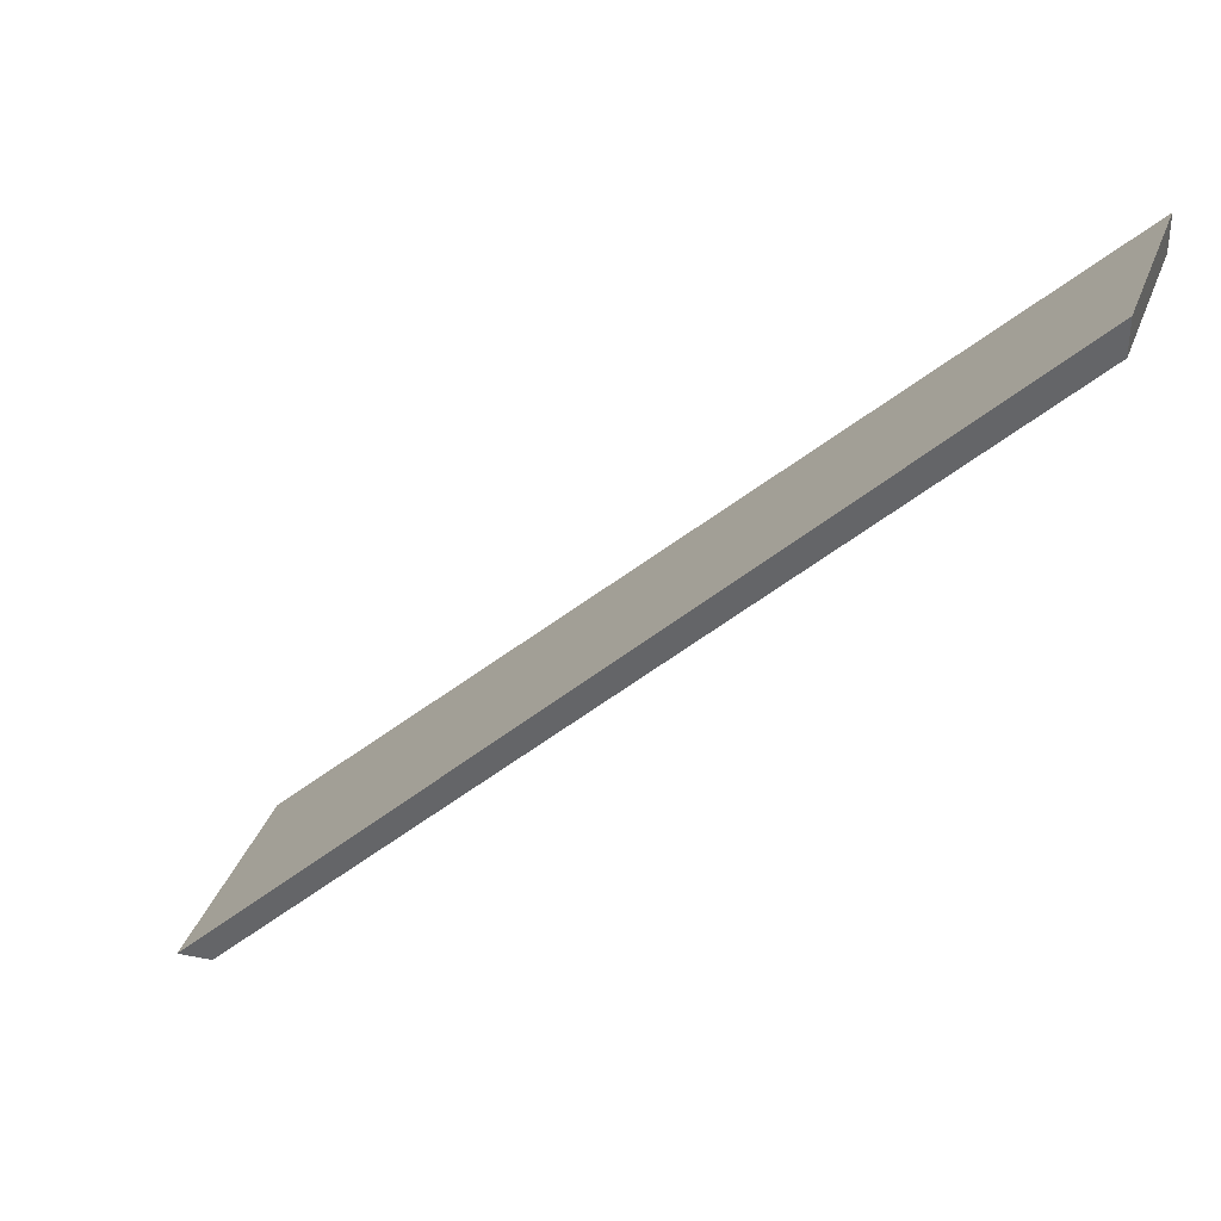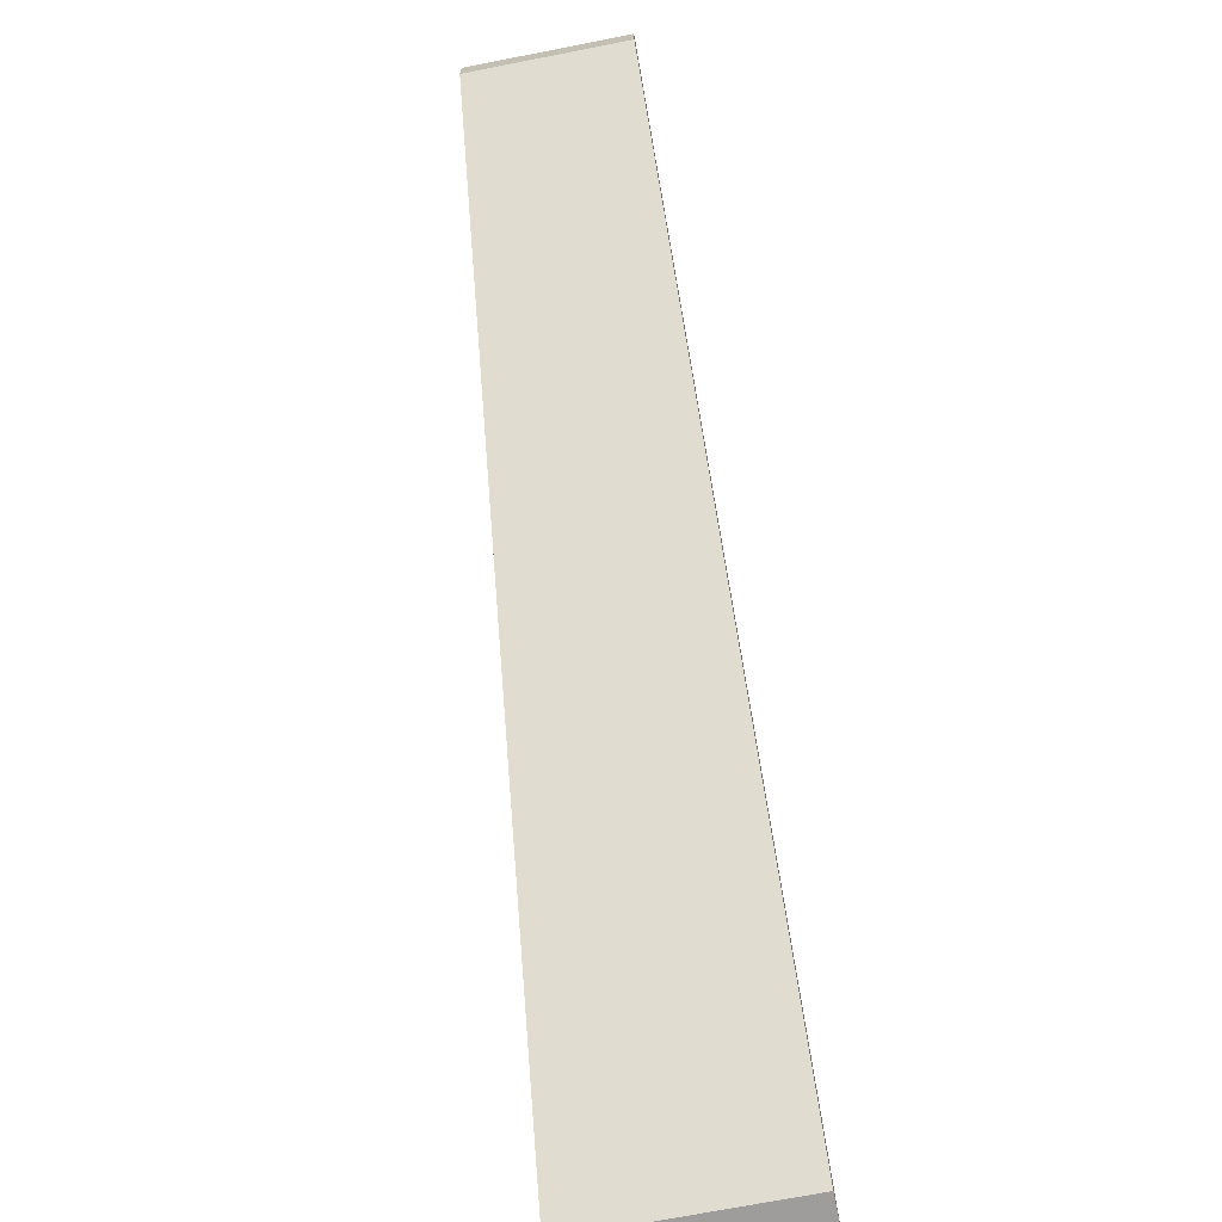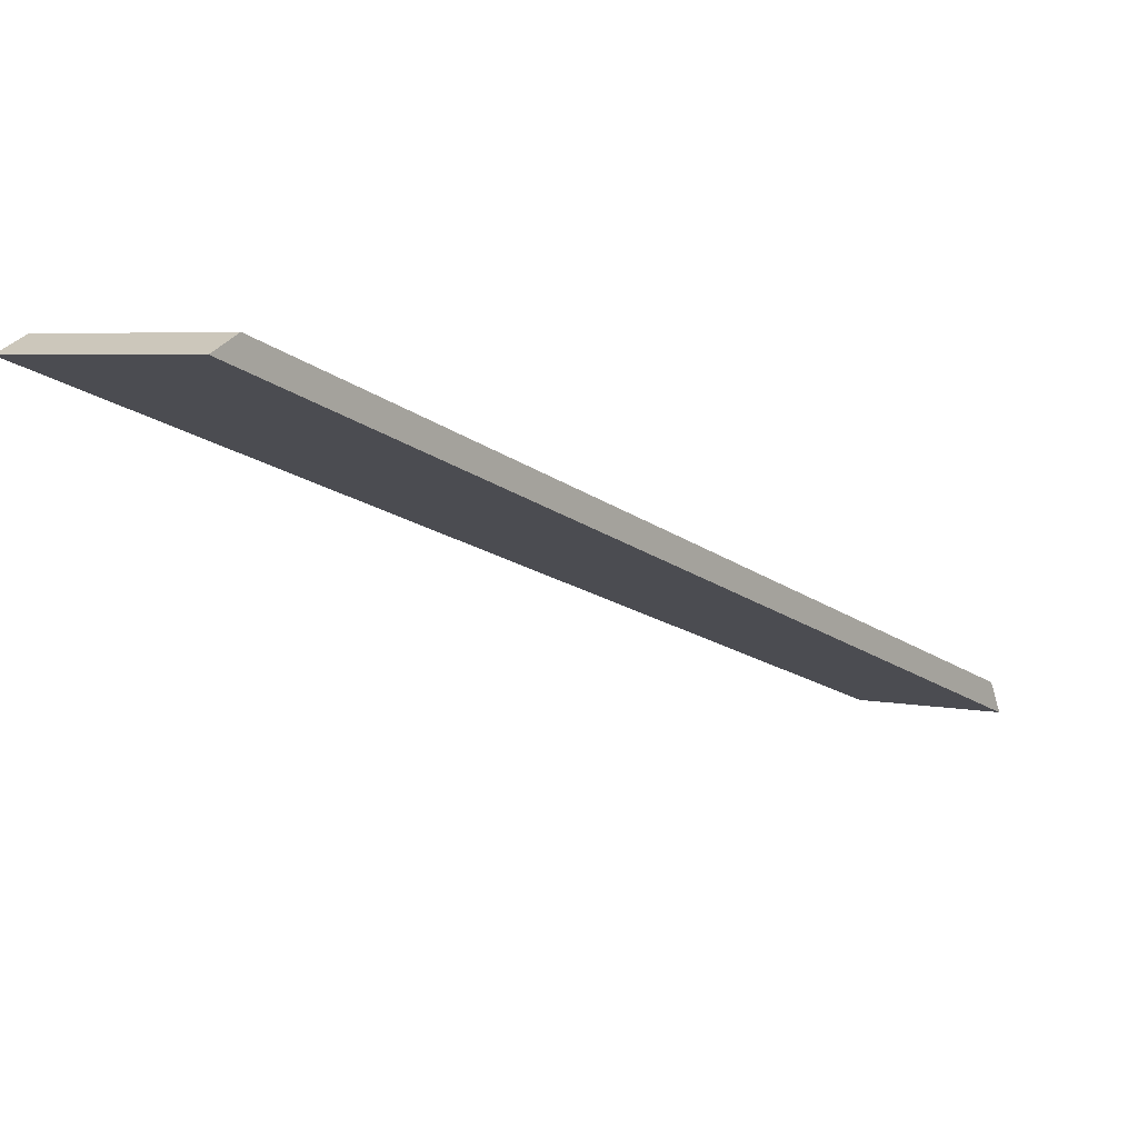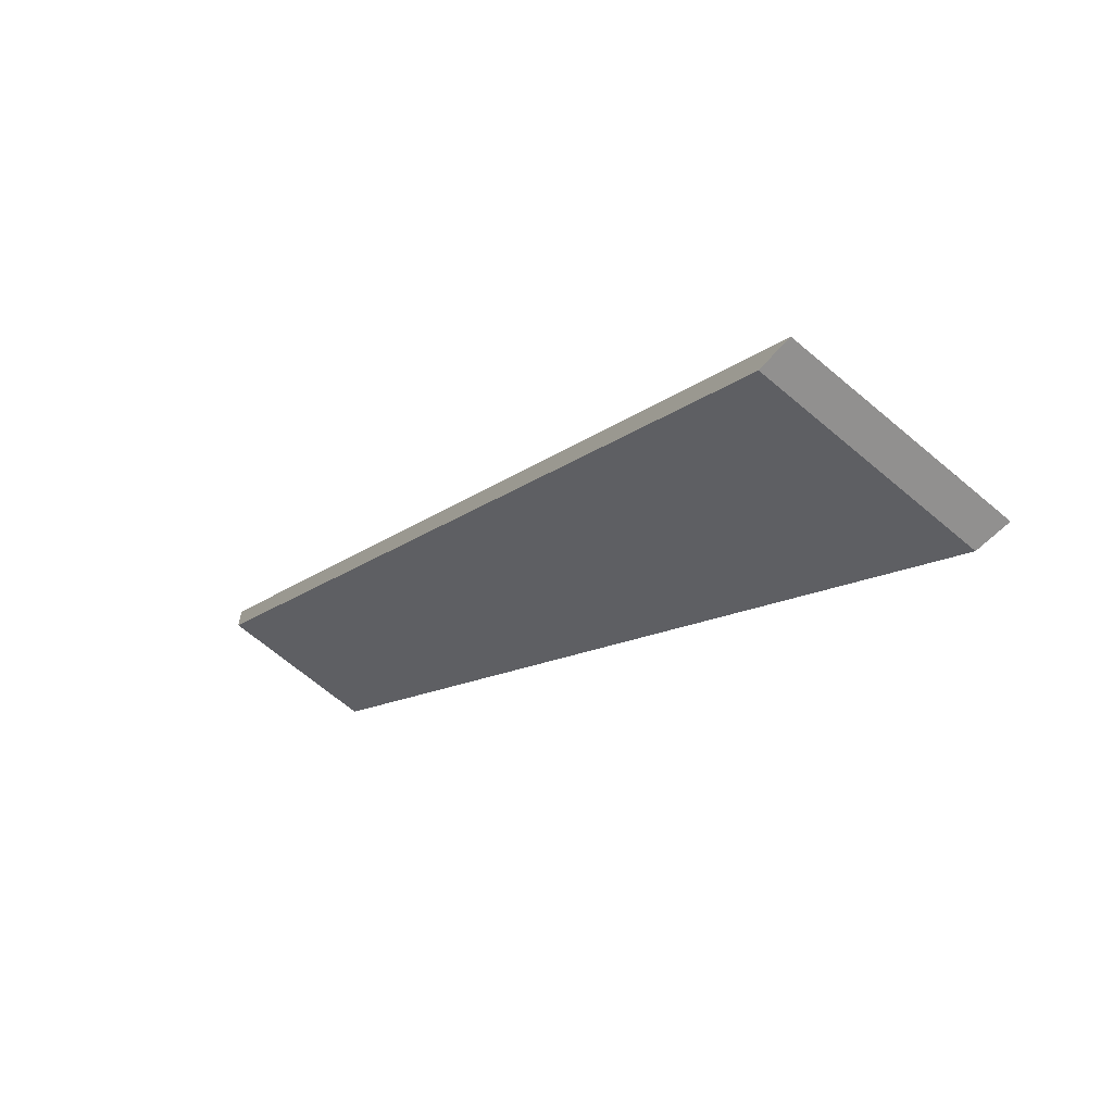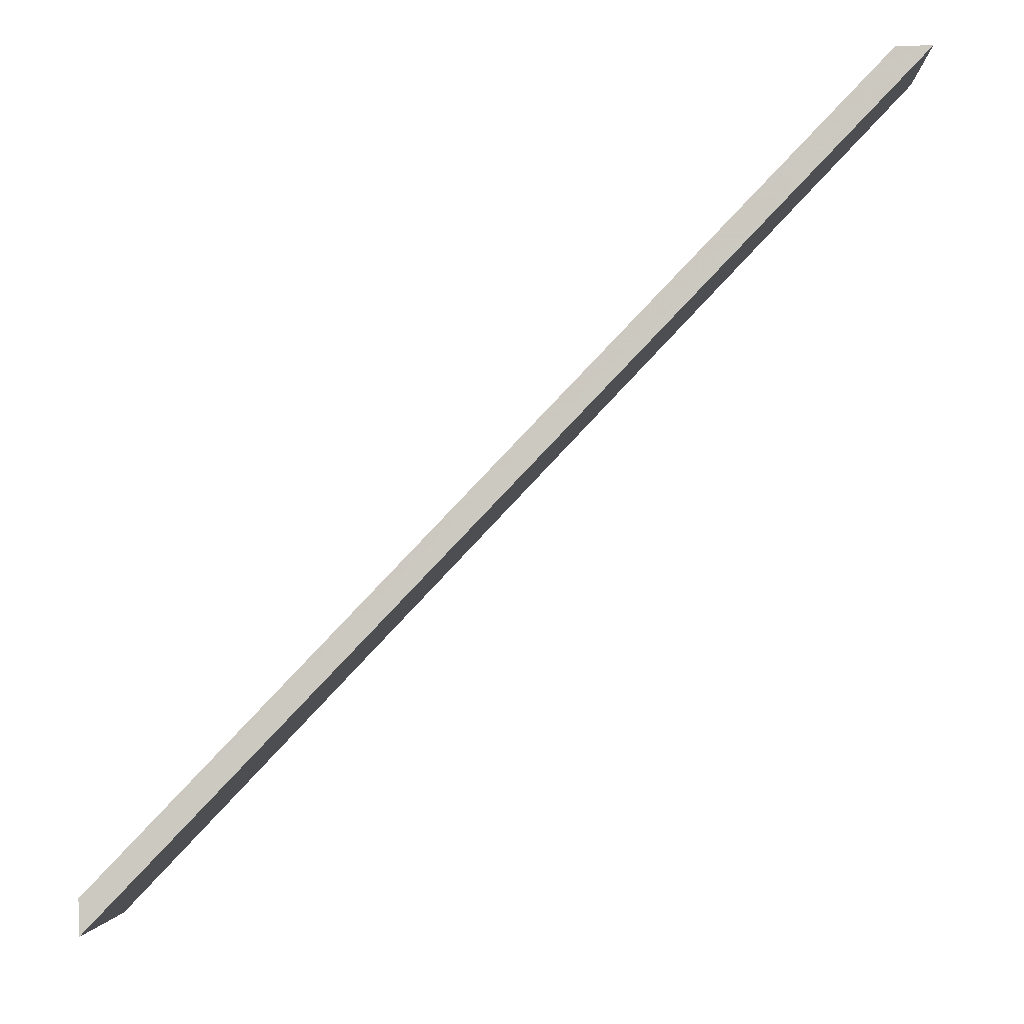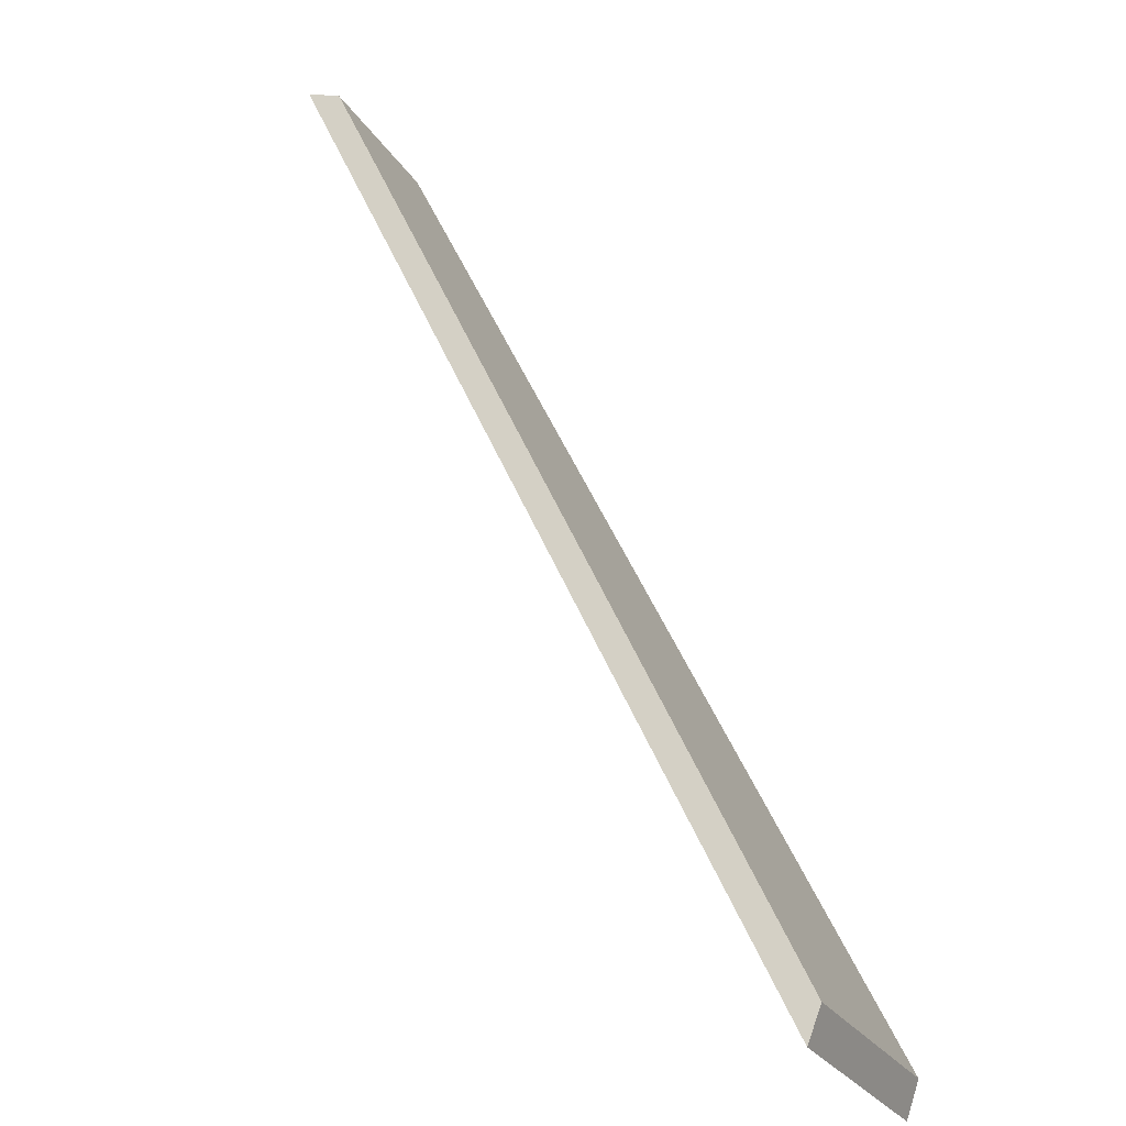
<metadata>
{"format":"obj","ext":"obj","renderer":"f3d","projection":"perspective","resolution":1024,"background":"white","views":[{"elev":36.0,"azim":-35.4,"up":"+Y"},{"elev":-70.4,"azim":46.8,"up":"+Y"},{"elev":-64.3,"azim":16.5,"up":"+Z"},{"elev":-65.7,"azim":175.0,"up":"+Y"},{"elev":-39.0,"azim":92.1,"up":"+Z"},{"elev":14.1,"azim":-59.2,"up":"+Z"}]}
</metadata>
<code>
v 1.195 -0.03442 1.542
v 1.209 -0.03442 1.532
v 1.242 0.02297 1.579
v 1.232 0.02295 1.586
v 1.242 0.0256 1.579
v 1.242 0.02297 1.579
v 1.209 -0.03442 1.532
v 1.207 -0.03442 1.53
v 1.232 0.02559 1.586
v 1.232 0.02295 1.586
v 1.242 0.02297 1.579
v 1.242 0.0256 1.579
v 1.207 -0.03442 1.53
v 1.209 -0.03442 1.532
v 1.195 -0.03442 1.542
v 1.194 -0.03442 1.54
v 1.194 -0.03442 1.54
v 1.195 -0.03442 1.542
v 1.232 0.02295 1.586
v 1.232 0.02559 1.586
v 1.232 0.02559 1.586
v 1.242 0.0256 1.579
v 1.207 -0.03442 1.53
v 1.194 -0.03442 1.54
f 1 2 3
f 1 3 4
f 5 6 7
f 5 7 8
f 9 10 11
f 9 11 12
f 13 14 15
f 13 15 16
f 17 18 19
f 17 19 20
f 21 22 23
f 21 23 24

</code>
